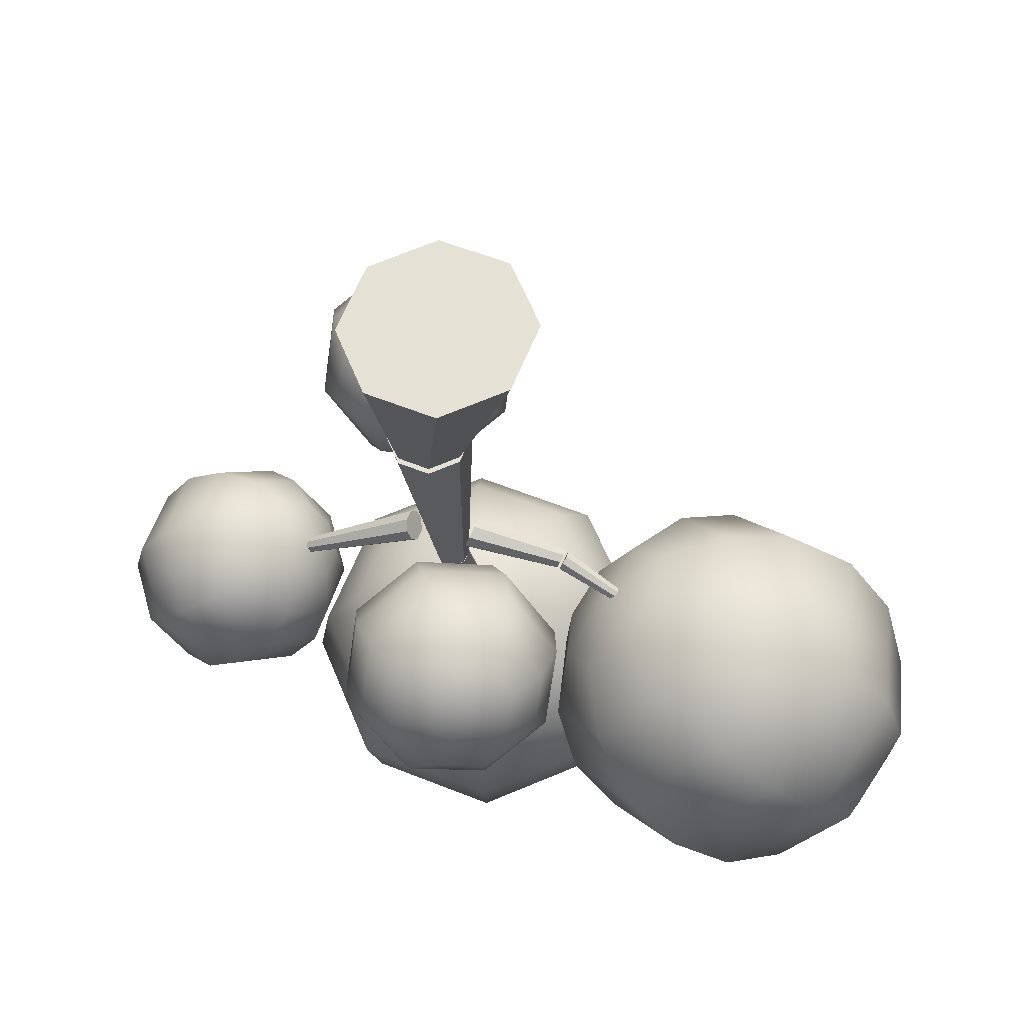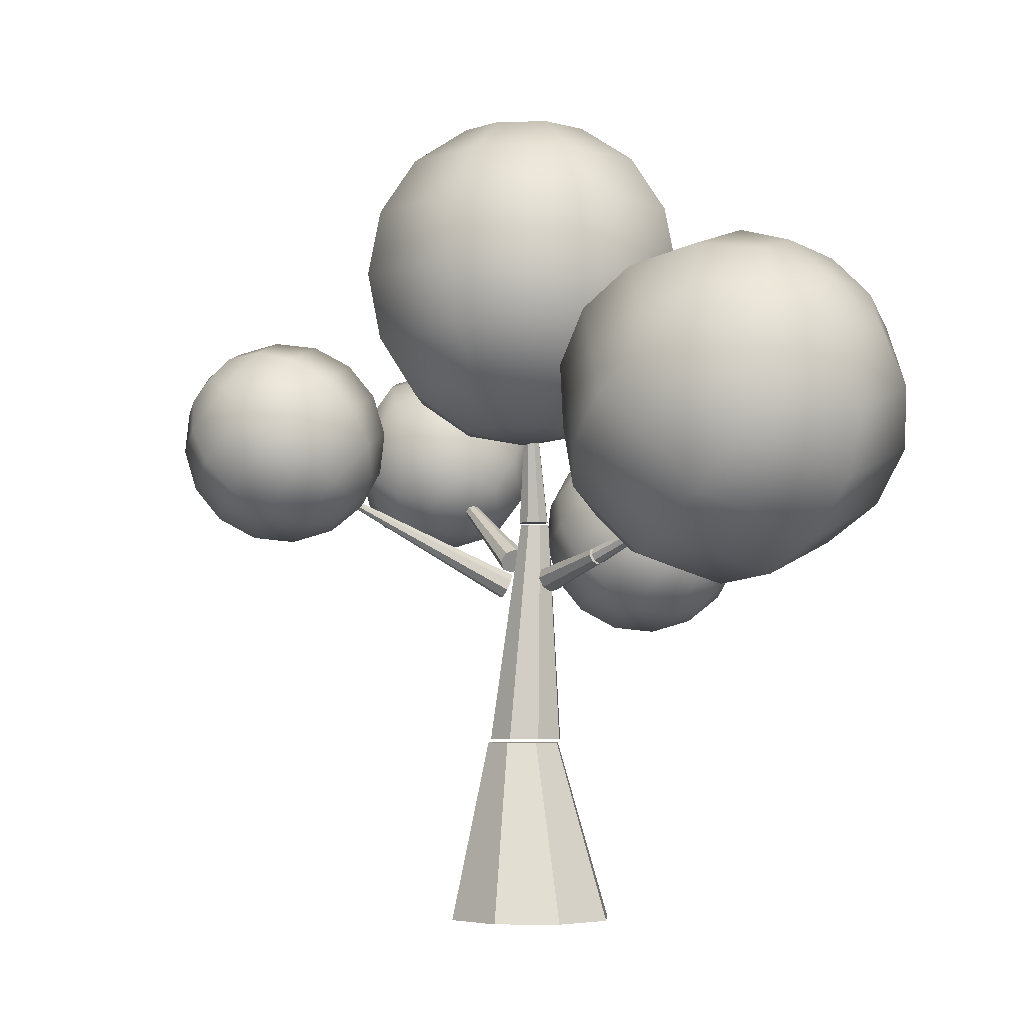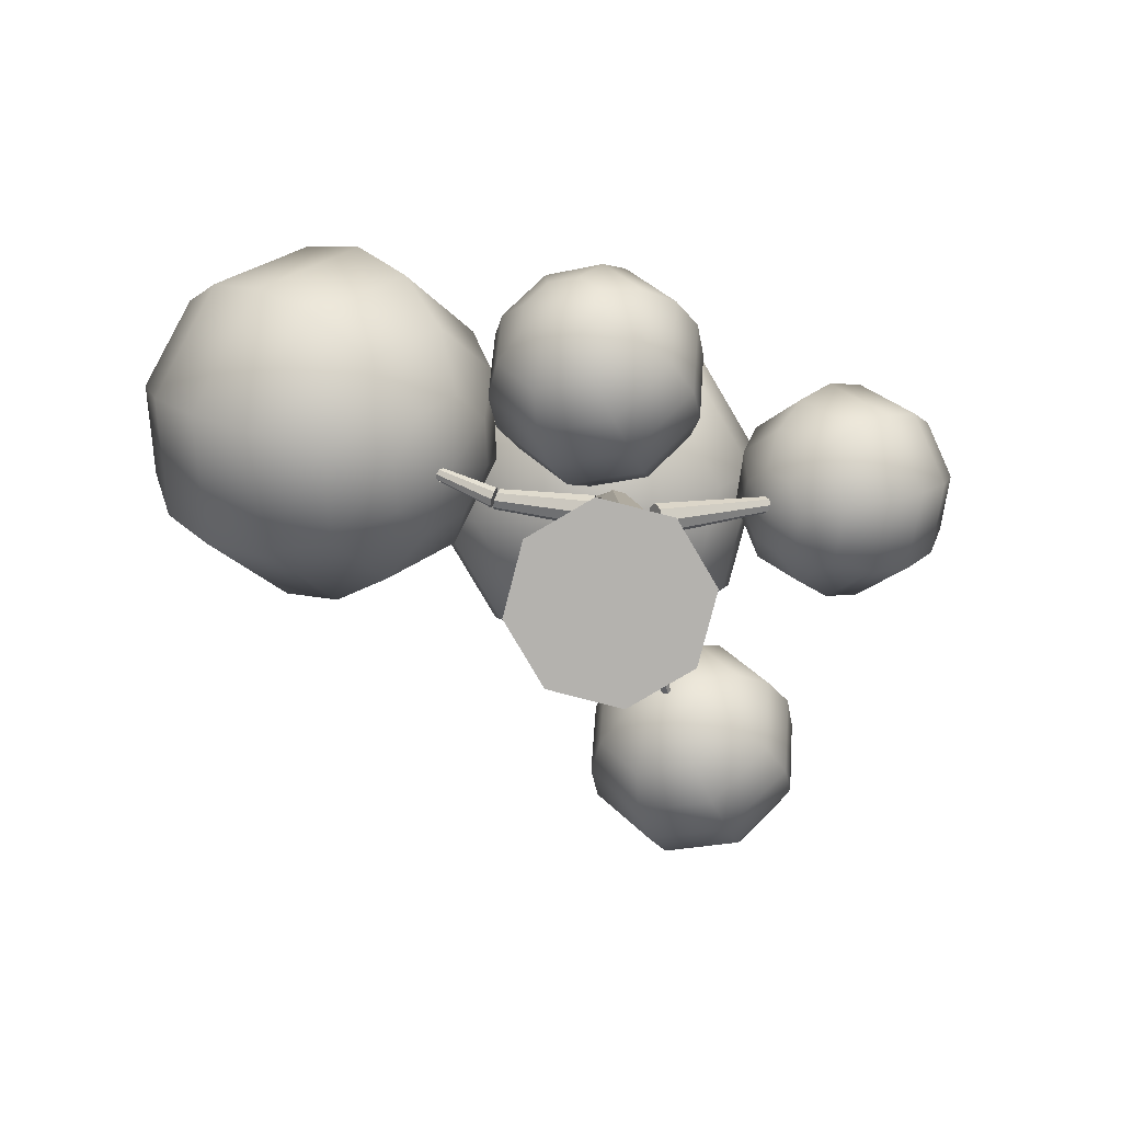
<metadata>
{"format":"obj","ext":"obj","renderer":"f3d","projection":"perspective","resolution":1024,"background":"white","views":[{"elev":-26.4,"azim":2.4,"up":"+Z"},{"elev":-4.5,"azim":70.5,"up":"+Y"},{"elev":-79.7,"azim":-172.0,"up":"+Y"}]}
</metadata>
<code>
o tree1
v 0.02932 -0.005558 -0.375
v -0.05768 0.7889 -0.1661
v 0.2945 -0.005558 -0.2652
v 0.06222 0.7889 -0.1164
v 0.4043 -0.005558 0
v 0.1119 0.7889 0.003473
v 0.2945 -0.005558 0.2652
v 0.06222 0.7889 0.1234
v 0.02932 -0.005558 0.375
v -0.05768 0.7889 0.173
v -0.2359 -0.005558 0.2652
v -0.1776 0.7889 0.1234
v -0.3457 -0.005558 0
v -0.2272 0.7889 0.003473
v -0.2359 -0.005558 -0.2652
v -0.1776 0.7889 -0.1164
v -0.05886 0.8046 -0.1786
v 0.06103 0.8046 -0.1289
v 0.1107 0.8046 -0.009006
v 0.06103 0.8046 0.1109
v -0.05886 0.8046 0.1606
v -0.1788 0.8046 0.1109
v -0.2284 0.8046 -0.009006
v -0.1788 0.8046 -0.1289
v 0.02027 1.789 -0.09226
v -0.02829 1.789 -0.1124
v 0.04038 1.789 -0.0437
v 0.02027 1.789 0.004867
v -0.02829 1.789 0.02498
v -0.07686 1.789 0.004867
v -0.09697 1.789 -0.0437
v -0.07686 1.789 -0.09226
v -0.1911 1.636 -0.05826
v -0.169 1.673 -0.03955
v -0.1539 1.686 0.006737
v -0.1546 1.668 0.05348
v -0.1708 1.63 0.0733
v -0.1929 1.593 0.05459
v -0.208 1.58 0.0083
v -0.2073 1.598 -0.03844
v -0.8441 2.029 0.06067
v -0.8508 2.018 0.05496
v -0.8394 2.033 0.0748
v -0.8397 2.027 0.08908
v -0.8446 2.016 0.09513
v -0.8514 2.005 0.08942
v -0.856 2.001 0.07528
v -0.8558 2.006 0.06101
v 0.02051 1.802 -0.08643
v -0.02805 1.802 -0.1066
v 0.04063 1.802 -0.03787
v 0.02051 1.802 0.01069
v -0.02805 1.802 0.03081
v -0.07661 1.802 0.01069
v -0.09673 1.802 -0.03787
v -0.07661 1.802 -0.08643
v 0.08531 2.226 -0.01541
v 0.06222 2.226 -0.02498
v 0.09488 2.226 0.007677
v 0.08531 2.226 0.03077
v 0.06222 2.226 0.04033
v 0.03913 2.226 0.03077
v 0.02957 2.226 0.007677
v 0.03913 2.226 -0.01541
v 0.09352 1.541 -0.01892
v 0.07461 1.58 -0.03578
v 0.05131 1.593 -0.07849
v 0.03725 1.573 -0.122
v 0.04067 1.531 -0.1409
v 0.05957 1.492 -0.124
v 0.08288 1.479 -0.08132
v 0.09694 1.5 -0.03779
v 0.4481 1.588 -0.1668
v 0.4572 1.601 -0.1385
v 0.4206 1.622 -0.2056
v 0.4329 1.597 -0.1946
v 0.4275 1.662 -0.165
v 0.4184 1.649 -0.1933
v 0.455 1.628 -0.1263
v 0.4427 1.654 -0.1372
v 0.7696 1.786 -0.331
v 0.7754 1.774 -0.3259
v 0.7625 1.79 -0.344
v 0.7582 1.784 -0.3573
v 0.7592 1.771 -0.3631
v 0.765 1.759 -0.3579
v 0.7721 1.755 -0.3449
v 0.7764 1.761 -0.3316
v 0.4589 1.591 -0.1734
v 0.468 1.604 -0.1451
v 0.4314 1.624 -0.2121
v 0.4437 1.599 -0.2012
v 0.4384 1.665 -0.1716
v 0.4292 1.651 -0.1999
v 0.4658 1.631 -0.1328
v 0.4535 1.656 -0.1438
v -0.07745 1.527 0.08569
v -0.04353 1.557 0.07609
v 0.00655 1.557 0.08156
v 0.04346 1.528 0.0989
v 0.04557 1.487 0.1179
v 0.01165 1.457 0.1275
v -0.03843 1.456 0.1221
v -0.07534 1.485 0.1047
v -0.1429 1.883 0.7662
v -0.1533 1.874 0.7691
v -0.1276 1.883 0.7678
v -0.1164 1.874 0.7731
v -0.1157 1.862 0.779
v -0.1261 1.852 0.7819
v -0.1414 1.852 0.7802
v -0.1526 1.861 0.7749
v -1.238 2.549 -0.03904
v -1.095 2.566 -0.1437
v -0.9361 2.525 -0.2137
v -0.7863 2.431 -0.2383
v -0.668 2.301 -0.2137
v -0.5992 2.152 -0.1437
v -0.5903 2.008 -0.03904
v -1.205 2.588 0.08447
v -1.034 2.638 0.08447
v -0.857 2.619 0.08447
v -0.7006 2.534 0.08447
v -0.5888 2.395 0.08447
v -0.5386 2.225 0.08447
v -0.5576 2.047 0.08447
v -1.238 2.549 0.208
v -1.095 2.566 0.3127
v -0.9361 2.525 0.3827
v -0.7863 2.431 0.4072
v -0.668 2.301 0.3827
v -0.5992 2.152 0.3127
v -0.5903 2.008 0.208
v -1.317 2.454 0.2591
v -1.241 2.391 0.4072
v -1.127 2.296 0.5062
v -0.9932 2.184 0.5409
v -0.8591 2.072 0.5062
v -0.7455 1.977 0.4072
v -0.6695 1.913 0.2591
v -1.396 2.359 0.208
v -1.387 2.215 0.3127
v -1.318 2.067 0.3827
v -1.2 1.936 0.4072
v -1.05 1.843 0.3827
v -0.8917 1.802 0.3127
v -0.7487 1.819 0.208
v -1.429 2.32 0.08447
v -1.448 2.143 0.08447
v -1.398 1.972 0.08447
v -1.286 1.833 0.08447
v -1.129 1.748 0.08447
v -0.9523 1.729 0.08447
v -0.7815 1.779 0.08447
v -1.396 2.359 -0.03904
v -1.387 2.215 -0.1437
v -1.318 2.067 -0.2137
v -1.2 1.936 -0.2383
v -1.05 1.843 -0.2137
v -0.8917 1.802 -0.1437
v -0.7487 1.819 -0.03904
v -0.6428 1.891 0.08447
v -1.344 2.476 0.08447
v -1.317 2.454 -0.0902
v -1.241 2.391 -0.2383
v -1.127 2.296 -0.3372
v -0.9932 2.184 -0.372
v -0.8591 2.072 -0.3372
v -0.7455 1.977 -0.2383
v -0.6695 1.913 -0.0902
v 1.6 2.833 -0.4522
v 1.439 2.861 -0.2069
v 1.233 2.793 -0.006549
v 1.015 2.639 0.1183
v 0.8173 2.422 0.1486
v 0.67 2.176 0.07985
v 0.5957 1.938 -0.07756
v 1.478 2.898 -0.6249
v 1.213 2.981 -0.526
v 0.938 2.95 -0.4235
v 0.6954 2.809 -0.3331
v 0.5218 2.579 -0.2684
v 0.4439 2.296 -0.2393
v 0.4733 2.003 -0.2503
v 1.458 2.833 -0.8356
v 1.175 2.861 -0.9153
v 0.8884 2.793 -0.9322
v 0.6416 2.639 -0.8836
v 0.4722 2.422 -0.777
v 0.4059 2.176 -0.6286
v 0.4527 1.938 -0.461
v 1.551 2.676 -0.9608
v 1.347 2.571 -1.147
v 1.114 2.414 -1.234
v 0.8853 2.228 -1.211
v 0.6974 2.043 -1.079
v 0.5782 1.886 -0.86
v 0.546 1.781 -0.5862
v 1.703 2.519 -0.9272
v 1.629 2.281 -1.085
v 1.482 2.035 -1.153
v 1.284 1.818 -1.123
v 1.065 1.664 -0.9982
v 0.8599 1.596 -0.7979
v 0.6985 1.624 -0.5526
v 1.826 2.454 -0.7545
v 1.855 2.161 -0.7654
v 1.777 1.878 -0.7364
v 1.604 1.648 -0.6717
v 1.361 1.507 -0.5812
v 1.086 1.475 -0.4787
v 0.8209 1.559 -0.3799
v 1.846 2.519 -0.5438
v 1.893 2.281 -0.3762
v 1.827 2.035 -0.2277
v 1.657 1.818 -0.1211
v 1.411 1.664 -0.07258
v 1.124 1.596 -0.08945
v 0.8414 1.624 -0.1692
v 0.6057 1.744 -0.2996
v 1.693 2.713 -0.7051
v 1.753 2.676 -0.4186
v 1.721 2.571 -0.1448
v 1.602 2.414 0.07455
v 1.414 2.228 0.2061
v 1.185 2.043 0.2297
v 0.9517 1.886 0.1419
v 0.7482 1.781 -0.04397
v 0.2518 3.607 -0.1729
v 0.4252 3.443 -0.3464
v 0.5411 3.198 -0.4623
v 0.5818 2.909 -0.503
v 0.5411 2.619 -0.4623
v 0.4252 2.374 -0.3464
v 0.2518 2.21 -0.1729
v 0.3365 3.607 0.03165
v 0.5818 3.443 0.03165
v 0.7457 3.198 0.03165
v 0.8033 2.909 0.03165
v 0.7457 2.619 0.03165
v 0.5818 2.374 0.03165
v 0.3365 2.21 0.03165
v 0.2518 3.607 0.2362
v 0.4252 3.443 0.4097
v 0.5411 3.198 0.5256
v 0.5818 2.909 0.5663
v 0.5411 2.619 0.5256
v 0.4252 2.374 0.4097
v 0.2518 2.21 0.2362
v 0.04719 3.607 0.321
v 0.04719 3.443 0.5663
v 0.04719 3.198 0.7302
v 0.04719 2.909 0.7877
v 0.04719 2.619 0.7302
v 0.04719 2.374 0.5663
v 0.04719 2.21 0.321
v -0.1574 3.607 0.2362
v -0.3308 3.443 0.4097
v -0.4467 3.198 0.5256
v -0.4874 2.909 0.5663
v -0.4467 2.619 0.5256
v -0.3308 2.374 0.4097
v -0.1574 2.21 0.2362
v -0.2421 3.607 0.03165
v -0.4874 3.443 0.03165
v -0.6513 3.198 0.03165
v -0.7089 2.909 0.03165
v -0.6513 2.619 0.03165
v -0.4874 2.374 0.03165
v -0.2421 2.21 0.03165
v -0.1574 3.607 -0.1729
v -0.3308 3.443 -0.3464
v -0.4467 3.198 -0.4623
v -0.4874 2.909 -0.503
v -0.4467 2.619 -0.4623
v -0.3308 2.374 -0.3464
v -0.1574 2.21 -0.1729
v 0.04719 2.153 0.03165
v 0.04719 3.665 0.03165
v 0.04719 3.607 -0.2577
v 0.04719 3.443 -0.503
v 0.04719 3.198 -0.6669
v 0.04719 2.909 -0.7244
v 0.04719 2.619 -0.6669
v 0.04719 2.374 -0.503
v 0.04719 2.21 -0.2577
v -0.4115 2.52 1.295
v -0.464 2.537 1.125
v -0.4786 2.495 0.9527
v -0.4531 2.402 0.803
v -0.3914 2.271 0.6992
v -0.3028 2.123 0.6568
v -0.201 1.979 0.6826
v -0.2841 2.559 1.304
v -0.2285 2.609 1.142
v -0.1709 2.59 0.9748
v -0.12 2.505 0.827
v -0.08366 2.366 0.7213
v -0.06732 2.195 0.6738
v -0.07349 2.018 0.6917
v -0.1779 2.52 1.375
v -0.0324 2.537 1.274
v 0.08532 2.495 1.147
v 0.1573 2.402 1.013
v 0.1726 2.271 0.8932
v 0.1288 2.123 0.8053
v 0.03264 1.979 0.7629
v -0.1553 2.425 1.467
v 0.009407 2.361 1.443
v 0.1399 2.267 1.368
v 0.2164 2.155 1.252
v 0.2272 2.043 1.114
v 0.1706 1.948 0.9744
v 0.05526 1.884 0.8544
v -0.2295 2.33 1.525
v -0.1276 2.186 1.55
v -0.03903 2.038 1.508
v 0.0227 1.907 1.404
v 0.0482 1.814 1.255
v 0.03361 1.773 1.082
v -0.01887 1.789 0.9126
v -0.3569 2.291 1.516
v -0.3631 2.114 1.534
v -0.3467 1.943 1.486
v -0.3104 1.804 1.38
v -0.2595 1.719 1.232
v -0.2019 1.7 1.065
v -0.1463 1.75 0.9035
v -0.463 2.33 1.444
v -0.5592 2.186 1.402
v -0.603 2.038 1.314
v -0.5877 1.907 1.194
v -0.5157 1.814 1.061
v -0.398 1.773 0.9335
v -0.2525 1.789 0.8323
v -0.1012 1.862 0.7724
v -0.3292 2.447 1.435
v -0.4857 2.425 1.353
v -0.601 2.361 1.233
v -0.6576 2.267 1.093
v -0.6468 2.155 0.9552
v -0.5703 2.043 0.8397
v -0.4398 1.948 0.7644
v -0.2751 1.884 0.7408
v -0.2246 2.123 -0.396
v -0.2771 2.14 -0.5653
v -0.2917 2.099 -0.7379
v -0.2662 2.006 -0.8876
v -0.2045 1.875 -0.9915
v -0.1159 1.726 -1.034
v -0.01402 1.582 -1.008
v -0.09714 2.162 -0.3868
v -0.04156 2.212 -0.5484
v 0.01604 2.193 -0.7158
v 0.0669 2.108 -0.8636
v 0.1033 1.97 -0.9694
v 0.1196 1.799 -1.017
v 0.1134 1.622 -0.9989
v 0.008981 2.123 -0.3156
v 0.1545 2.14 -0.4168
v 0.2723 2.099 -0.5439
v 0.3442 2.006 -0.6776
v 0.3595 1.875 -0.7975
v 0.3157 1.726 -0.8853
v 0.2196 1.582 -0.9278
v 0.03161 2.028 -0.2241
v 0.1963 1.965 -0.2477
v 0.3269 1.87 -0.323
v 0.4033 1.758 -0.4385
v 0.4141 1.646 -0.5766
v 0.3575 1.551 -0.7163
v 0.2422 1.488 -0.8362
v -0.04253 1.933 -0.1659
v 0.05936 1.79 -0.1402
v 0.1479 1.641 -0.1825
v 0.2096 1.51 -0.2864
v 0.2351 1.417 -0.436
v 0.2205 1.376 -0.6087
v 0.1681 1.393 -0.778
v -0.17 1.894 -0.1751
v -0.1762 1.717 -0.1571
v -0.1598 1.546 -0.2046
v -0.1234 1.407 -0.3103
v -0.07259 1.322 -0.4582
v -0.01498 1.303 -0.6256
v 0.0406 1.353 -0.7872
v -0.2761 1.933 -0.2462
v -0.3723 1.79 -0.2887
v -0.416 1.641 -0.3765
v -0.4008 1.51 -0.4964
v -0.3288 1.417 -0.63
v -0.2111 1.376 -0.7572
v -0.06553 1.393 -0.8584
v 0.08569 1.465 -0.9183
v -0.1422 2.05 -0.2557
v -0.2987 2.028 -0.3377
v -0.4141 1.965 -0.4577
v -0.4706 1.87 -0.5974
v -0.4599 1.758 -0.7355
v -0.3834 1.646 -0.851
v -0.2529 1.551 -0.9262
v -0.08815 1.488 -0.9499
f 1 2 4 3
f 3 4 6 5
f 5 6 8 7
f 7 8 10 9
f 9 10 12 11
f 11 12 14 13
f 4 2 16 14 12 10 8 6
f 13 14 16 15
f 15 16 2 1
f 1 3 5 7 9 11 13 15
f 18 19 20 21 22 23 24 17
f 25 26 32 31 30 29 28 27
f 24 23 31 32
f 22 21 29 30
f 20 19 27 28
f 18 17 26 25
f 17 24 32 26
f 23 22 30 31
f 21 20 28 29
f 19 18 25 27
f 34 35 36 37 38 39 40 33
f 41 42 48 47 46 45 44 43
f 40 39 47 48
f 38 37 45 46
f 36 35 43 44
f 34 33 42 41
f 33 40 48 42
f 39 38 46 47
f 37 36 44 45
f 35 34 41 43
f 49 51 52 53 54 55 56 50
f 57 58 64 63 62 61 60 59
f 51 49 57 59
f 56 55 63 64
f 54 53 61 62
f 52 51 59 60
f 49 50 58 57
f 50 56 64 58
f 55 54 62 63
f 53 52 60 61
f 67 66 80 77
f 69 68 78 75
f 71 70 76 73
f 65 72 74 79
f 66 65 79 80
f 68 67 77 78
f 70 69 75 76
f 72 71 73 74
f 80 79 74 73 76 75 78 77
f 66 67 68 69 70 71 72 65
f 81 82 88 87 86 85 84 83
f 90 89 87 88
f 92 91 85 86
f 94 93 83 84
f 96 95 82 81
f 95 90 88 82
f 89 92 86 87
f 91 94 84 85
f 93 96 81 83
f 96 93 94 91 92 89 90 95
f 98 99 100 101 102 103 104 97
f 105 106 112 111 110 109 108 107
f 104 103 111 112
f 102 101 109 110
f 100 99 107 108
f 98 97 106 105
f 97 104 112 106
f 103 102 110 111
f 101 100 108 109
f 99 98 105 107
f 166 165 114 115
f 164 163 113
f 162 170 119
f 169 168 117 118
f 167 166 115 116
f 165 164 113 114
f 170 169 118 119
f 168 167 116 117
f 118 117 124 125
f 116 115 122 123
f 114 113 120 121
f 119 118 125 126
f 117 116 123 124
f 115 114 121 122
f 113 163 120
f 162 119 126
f 126 125 132 133
f 124 123 130 131
f 122 121 128 129
f 120 163 127
f 162 126 133
f 125 124 131 132
f 123 122 129 130
f 121 120 127 128
f 131 130 137 138
f 129 128 135 136
f 127 163 134
f 162 133 140
f 132 131 138 139
f 130 129 136 137
f 128 127 134 135
f 133 132 139 140
f 162 140 147
f 139 138 145 146
f 137 136 143 144
f 135 134 141 142
f 140 139 146 147
f 138 137 144 145
f 136 135 142 143
f 134 163 141
f 144 143 150 151
f 142 141 148 149
f 147 146 153 154
f 145 144 151 152
f 143 142 149 150
f 141 163 148
f 162 147 154
f 146 145 152 153
f 154 153 160 161
f 152 151 158 159
f 150 149 156 157
f 148 163 155
f 162 154 161
f 153 152 159 160
f 151 150 157 158
f 149 148 155 156
f 157 156 165 166
f 155 163 164
f 162 161 170
f 160 159 168 169
f 158 157 166 167
f 156 155 164 165
f 161 160 169 170
f 159 158 167 168
f 224 223 172 173
f 222 221 171
f 220 228 177
f 227 226 175 176
f 225 224 173 174
f 223 222 171 172
f 228 227 176 177
f 226 225 174 175
f 176 175 182 183
f 174 173 180 181
f 172 171 178 179
f 177 176 183 184
f 175 174 181 182
f 173 172 179 180
f 171 221 178
f 220 177 184
f 184 183 190 191
f 182 181 188 189
f 180 179 186 187
f 178 221 185
f 220 184 191
f 183 182 189 190
f 181 180 187 188
f 179 178 185 186
f 189 188 195 196
f 187 186 193 194
f 185 221 192
f 220 191 198
f 190 189 196 197
f 188 187 194 195
f 186 185 192 193
f 191 190 197 198
f 220 198 205
f 197 196 203 204
f 195 194 201 202
f 193 192 199 200
f 198 197 204 205
f 196 195 202 203
f 194 193 200 201
f 192 221 199
f 202 201 208 209
f 200 199 206 207
f 205 204 211 212
f 203 202 209 210
f 201 200 207 208
f 199 221 206
f 220 205 212
f 204 203 210 211
f 212 211 218 219
f 210 209 216 217
f 208 207 214 215
f 206 221 213
f 220 212 219
f 211 210 217 218
f 209 208 215 216
f 207 206 213 214
f 215 214 223 224
f 213 221 222
f 220 219 228
f 218 217 226 227
f 216 215 224 225
f 214 213 222 223
f 219 218 227 228
f 217 216 225 226
f 282 281 230 231
f 280 279 229
f 278 286 235
f 285 284 233 234
f 283 282 231 232
f 281 280 229 230
f 286 285 234 235
f 284 283 232 233
f 234 233 240 241
f 232 231 238 239
f 230 229 236 237
f 235 234 241 242
f 233 232 239 240
f 231 230 237 238
f 229 279 236
f 278 235 242
f 242 241 248 249
f 240 239 246 247
f 238 237 244 245
f 236 279 243
f 278 242 249
f 241 240 247 248
f 239 238 245 246
f 237 236 243 244
f 247 246 253 254
f 245 244 251 252
f 243 279 250
f 278 249 256
f 248 247 254 255
f 246 245 252 253
f 244 243 250 251
f 249 248 255 256
f 278 256 263
f 255 254 261 262
f 253 252 259 260
f 251 250 257 258
f 256 255 262 263
f 254 253 260 261
f 252 251 258 259
f 250 279 257
f 260 259 266 267
f 258 257 264 265
f 263 262 269 270
f 261 260 267 268
f 259 258 265 266
f 257 279 264
f 278 263 270
f 262 261 268 269
f 270 269 276 277
f 268 267 274 275
f 266 265 272 273
f 264 279 271
f 278 270 277
f 269 268 275 276
f 267 266 273 274
f 265 264 271 272
f 273 272 281 282
f 271 279 280
f 278 277 286
f 276 275 284 285
f 274 273 282 283
f 272 271 280 281
f 277 276 285 286
f 275 274 283 284
f 340 339 288 289
f 338 337 287
f 336 344 293
f 343 342 291 292
f 341 340 289 290
f 339 338 287 288
f 344 343 292 293
f 342 341 290 291
f 292 291 298 299
f 290 289 296 297
f 288 287 294 295
f 293 292 299 300
f 291 290 297 298
f 289 288 295 296
f 287 337 294
f 336 293 300
f 300 299 306 307
f 298 297 304 305
f 296 295 302 303
f 294 337 301
f 336 300 307
f 299 298 305 306
f 297 296 303 304
f 295 294 301 302
f 305 304 311 312
f 303 302 309 310
f 301 337 308
f 336 307 314
f 306 305 312 313
f 304 303 310 311
f 302 301 308 309
f 307 306 313 314
f 336 314 321
f 313 312 319 320
f 311 310 317 318
f 309 308 315 316
f 314 313 320 321
f 312 311 318 319
f 310 309 316 317
f 308 337 315
f 318 317 324 325
f 316 315 322 323
f 321 320 327 328
f 319 318 325 326
f 317 316 323 324
f 315 337 322
f 336 321 328
f 320 319 326 327
f 328 327 334 335
f 326 325 332 333
f 324 323 330 331
f 322 337 329
f 336 328 335
f 327 326 333 334
f 325 324 331 332
f 323 322 329 330
f 331 330 339 340
f 329 337 338
f 336 335 344
f 334 333 342 343
f 332 331 340 341
f 330 329 338 339
f 335 334 343 344
f 333 332 341 342
f 398 397 346 347
f 396 395 345
f 394 402 351
f 401 400 349 350
f 399 398 347 348
f 397 396 345 346
f 402 401 350 351
f 400 399 348 349
f 350 349 356 357
f 348 347 354 355
f 346 345 352 353
f 351 350 357 358
f 349 348 355 356
f 347 346 353 354
f 345 395 352
f 394 351 358
f 358 357 364 365
f 356 355 362 363
f 354 353 360 361
f 352 395 359
f 394 358 365
f 357 356 363 364
f 355 354 361 362
f 353 352 359 360
f 363 362 369 370
f 361 360 367 368
f 359 395 366
f 394 365 372
f 364 363 370 371
f 362 361 368 369
f 360 359 366 367
f 365 364 371 372
f 394 372 379
f 371 370 377 378
f 369 368 375 376
f 367 366 373 374
f 372 371 378 379
f 370 369 376 377
f 368 367 374 375
f 366 395 373
f 376 375 382 383
f 374 373 380 381
f 379 378 385 386
f 377 376 383 384
f 375 374 381 382
f 373 395 380
f 394 379 386
f 378 377 384 385
f 386 385 392 393
f 384 383 390 391
f 382 381 388 389
f 380 395 387
f 394 386 393
f 385 384 391 392
f 383 382 389 390
f 381 380 387 388
f 389 388 397 398
f 387 395 396
f 394 393 402
f 392 391 400 401
f 390 389 398 399
f 388 387 396 397
f 393 392 401 402
f 391 390 399 400

</code>
